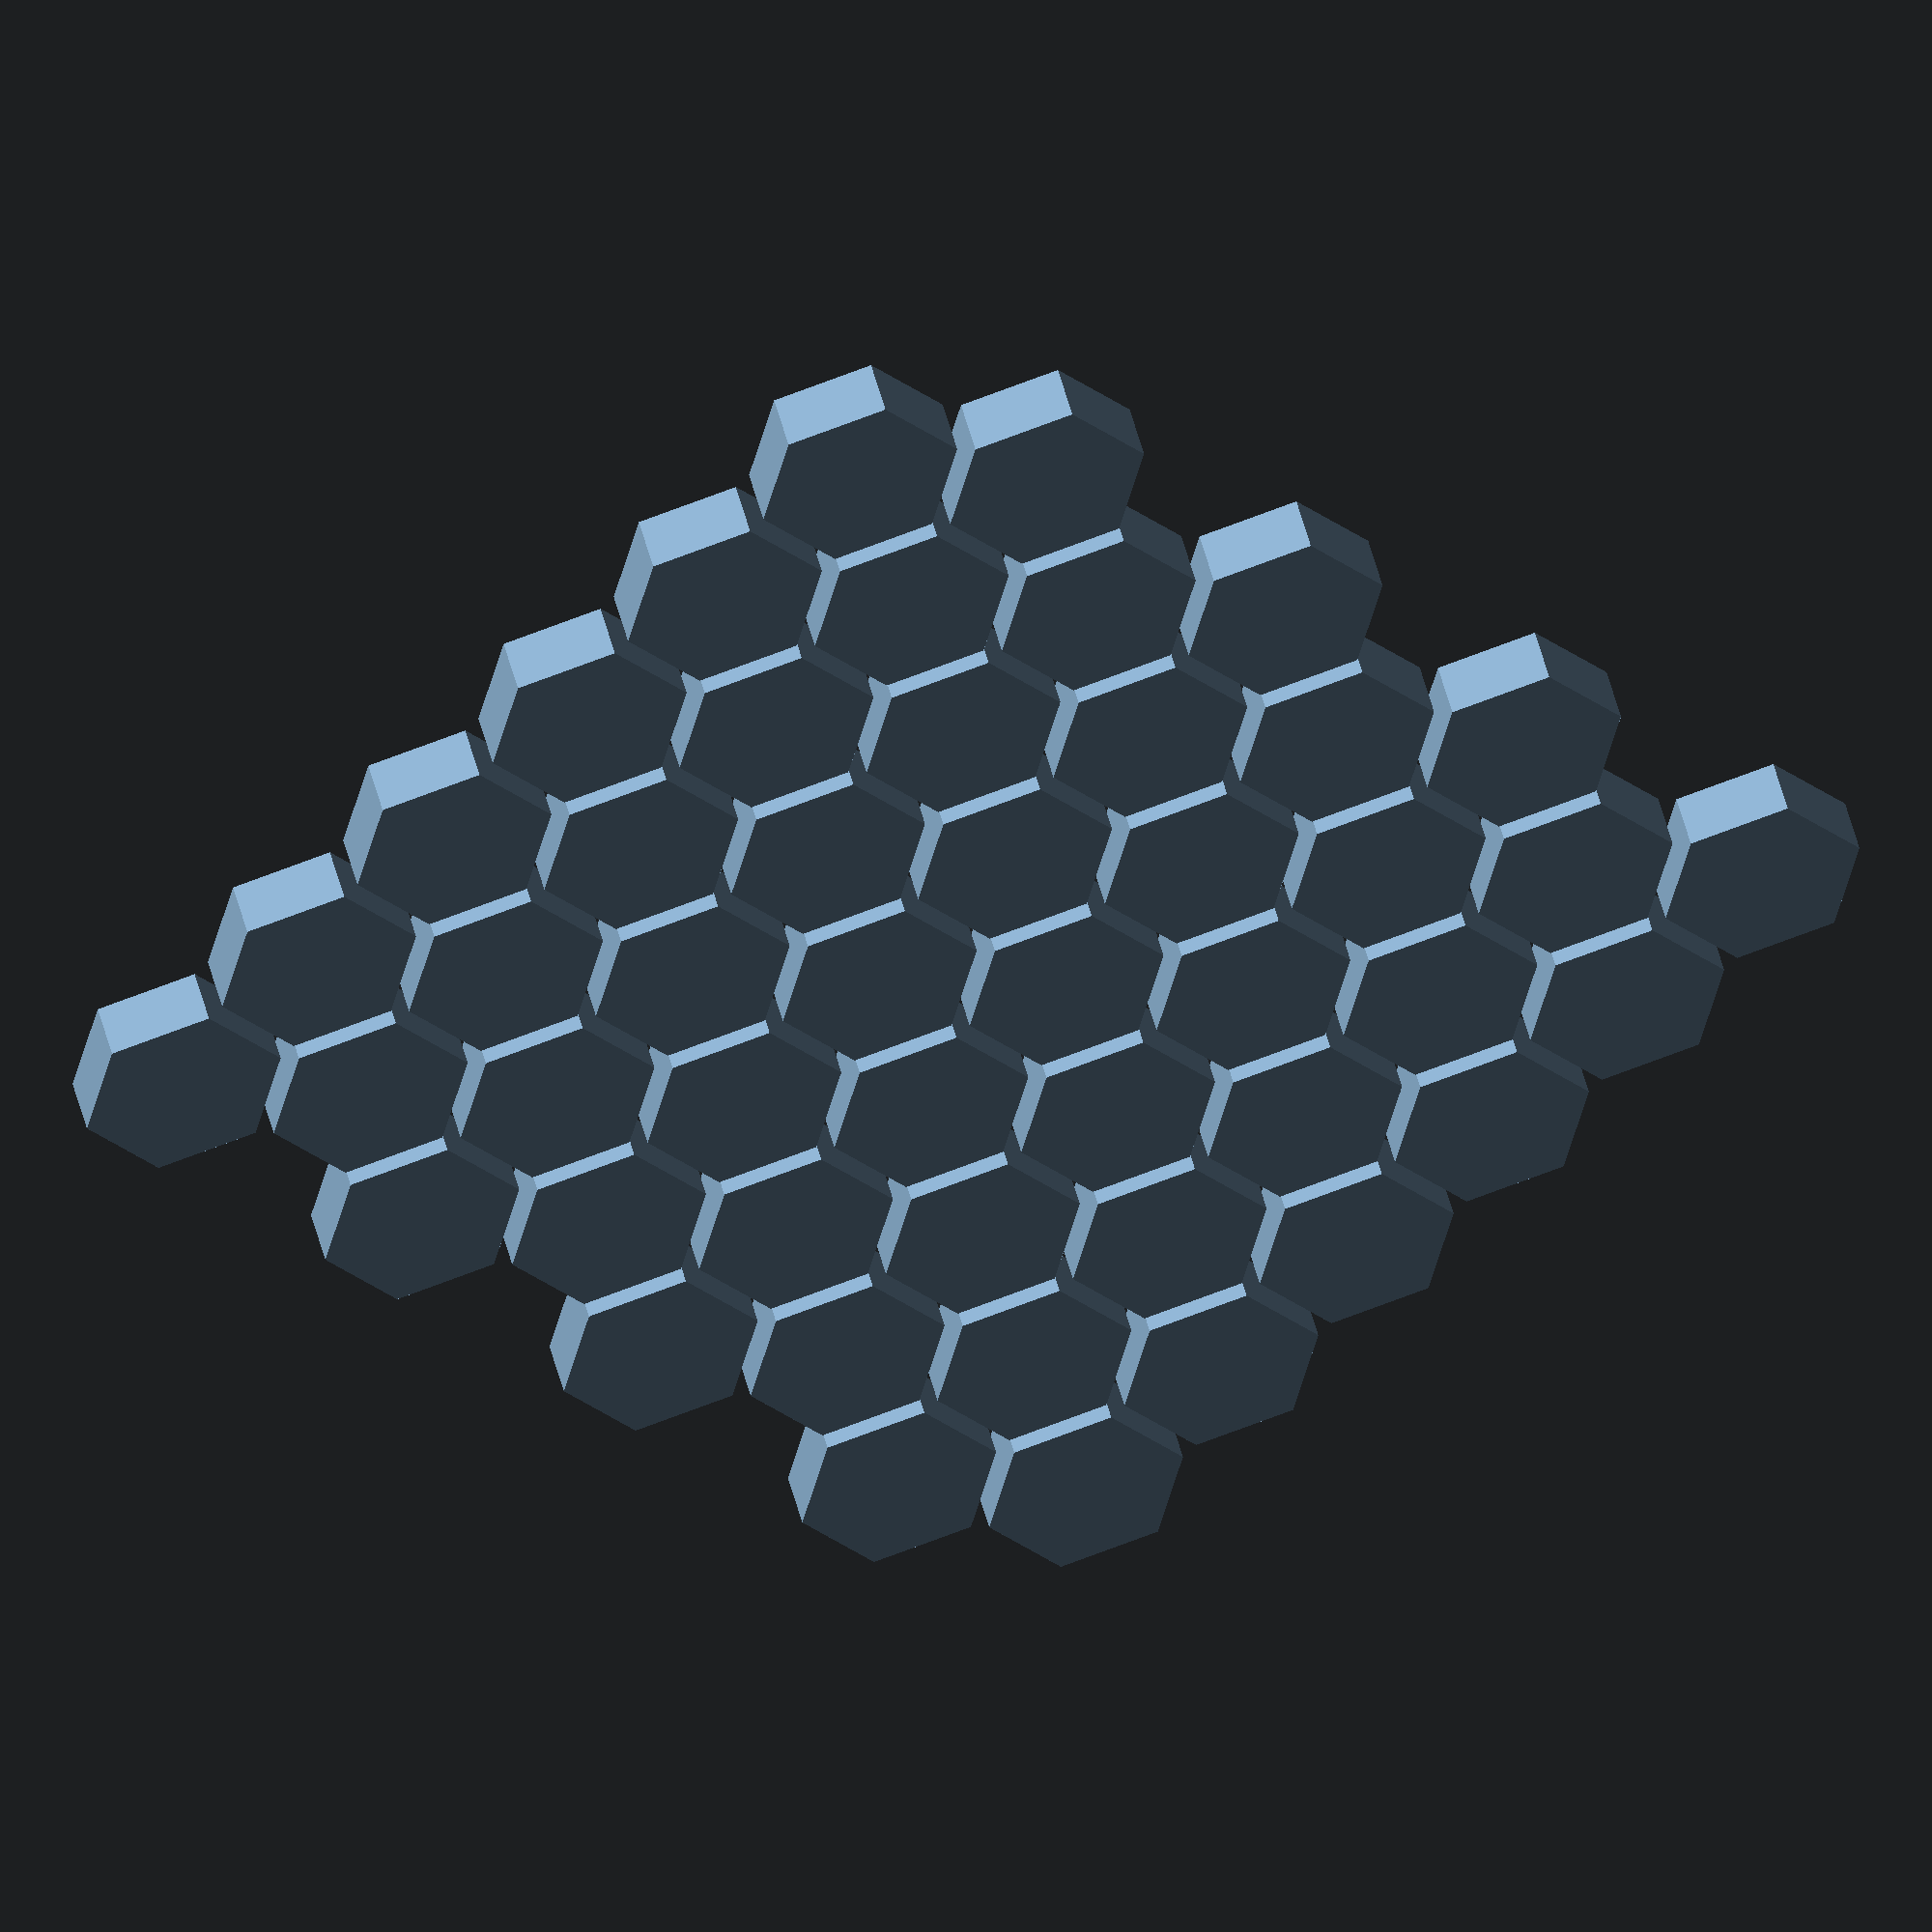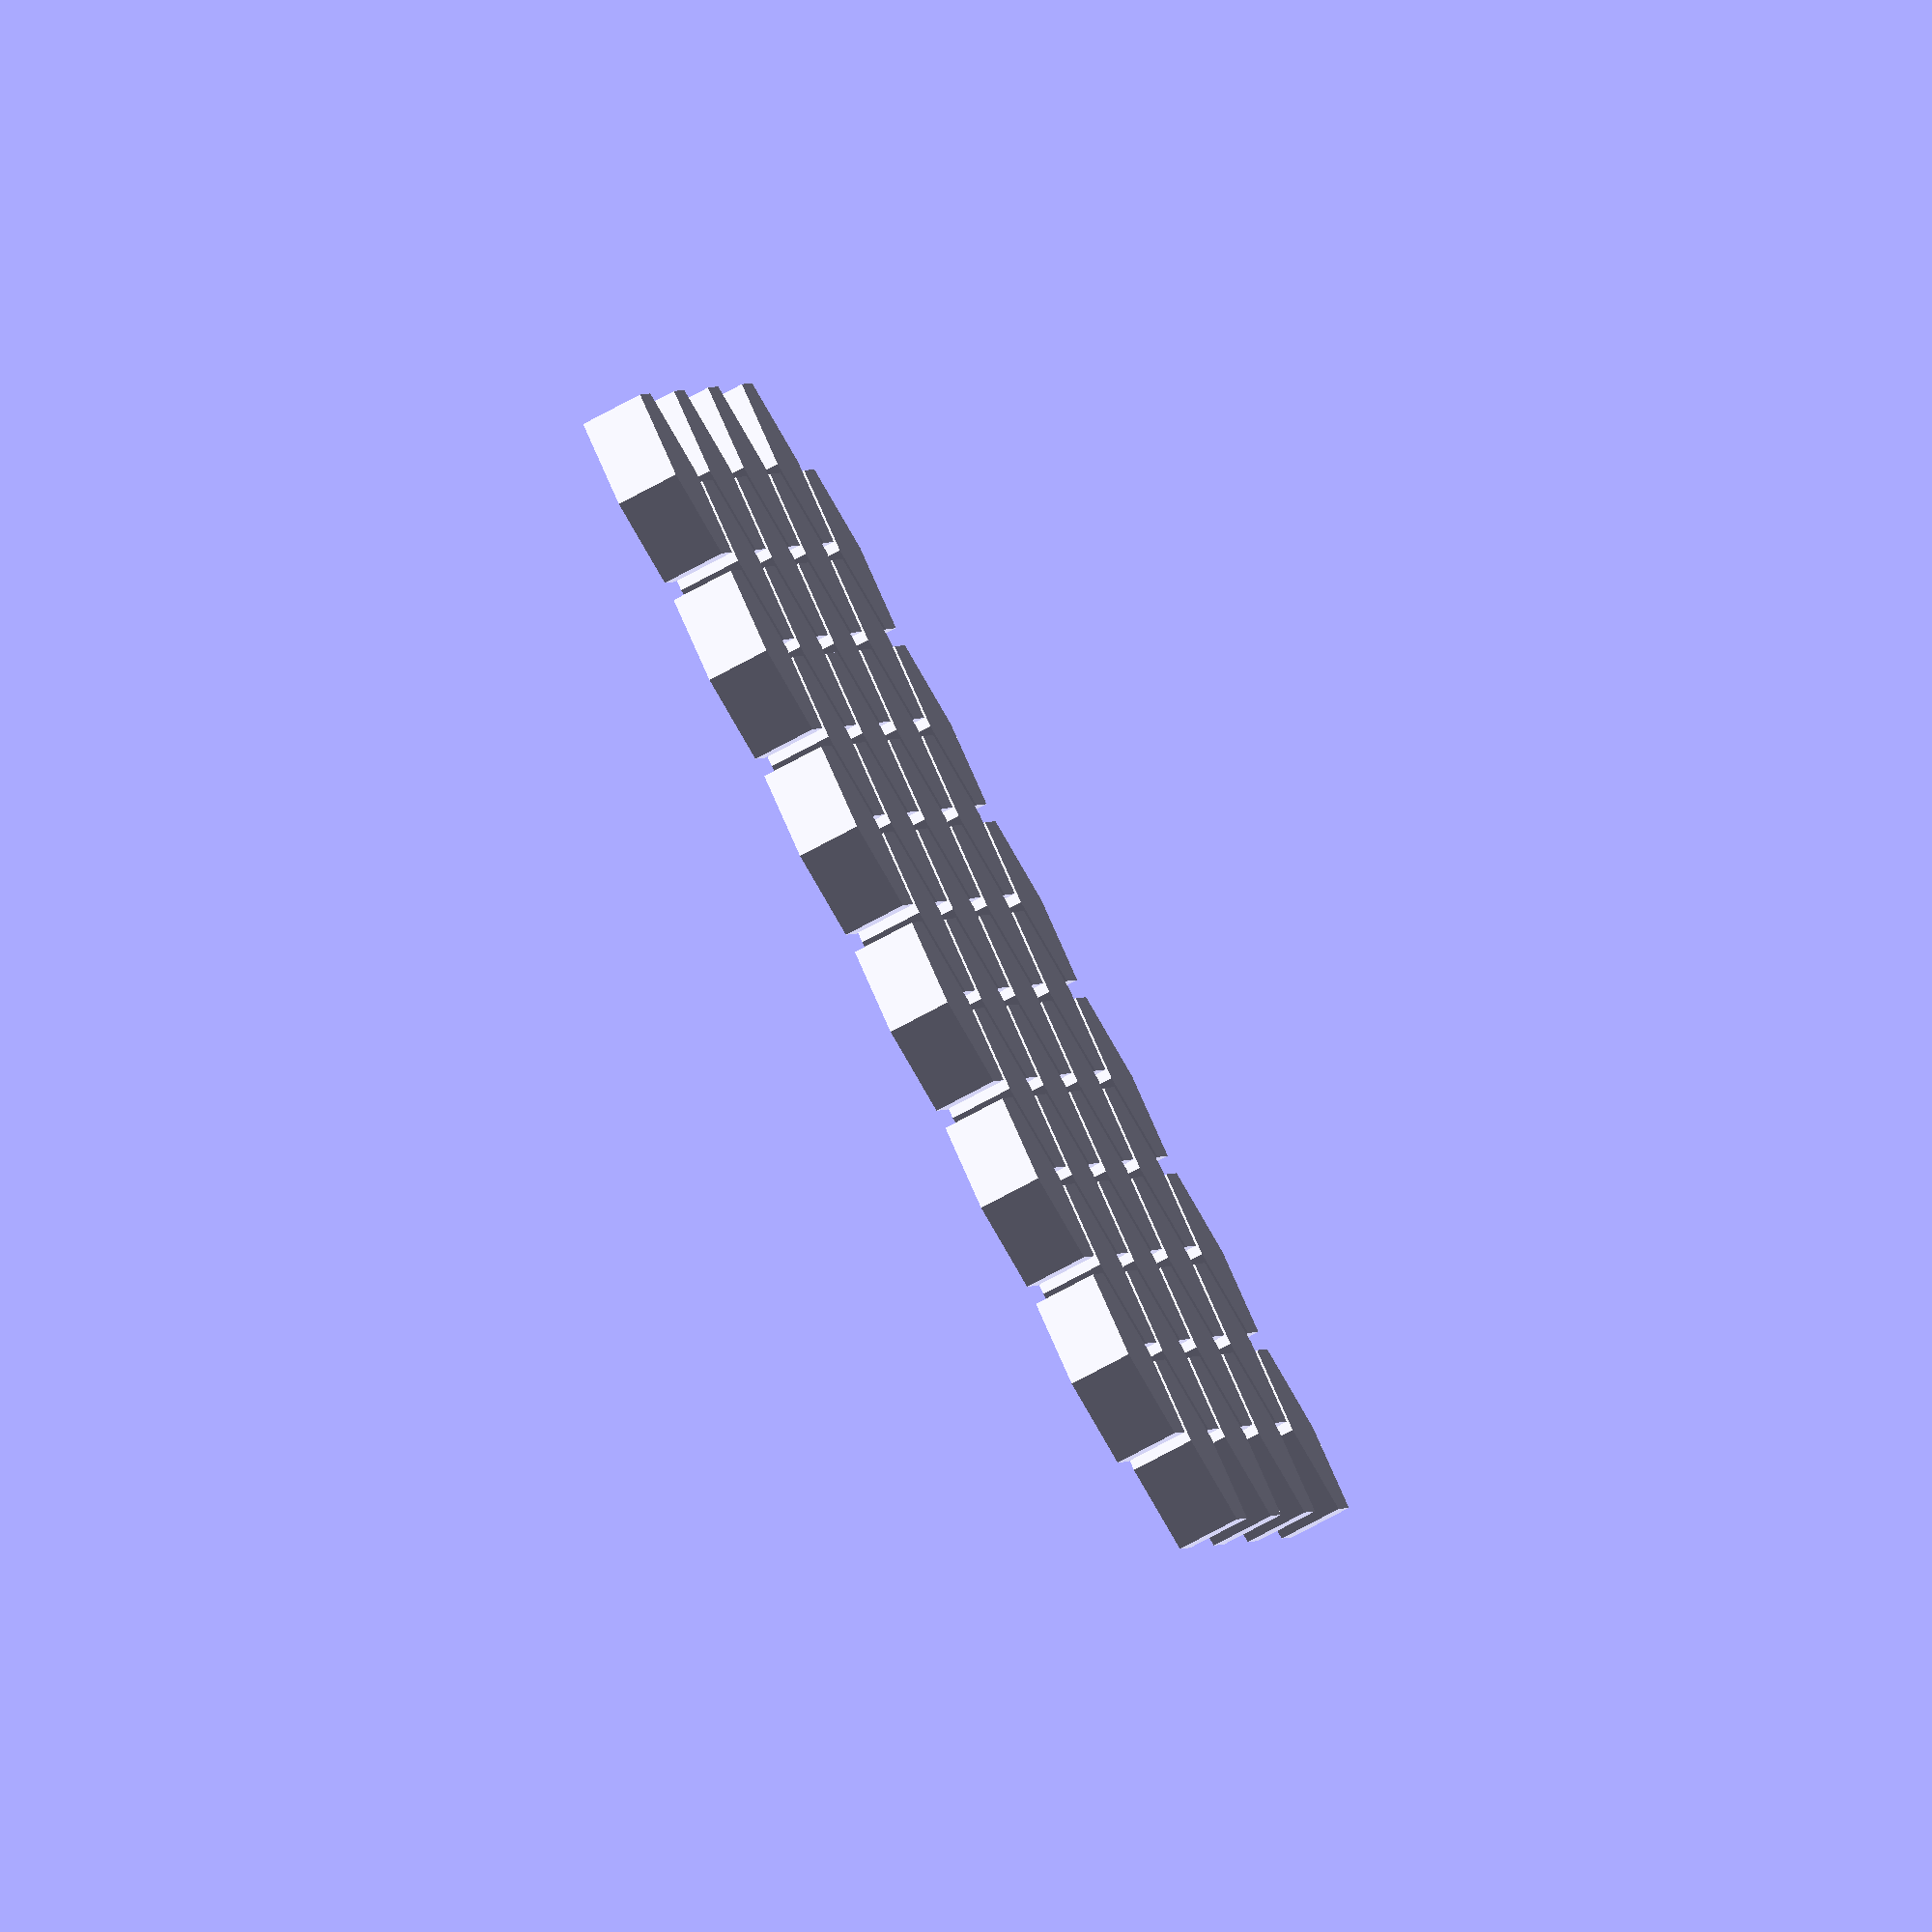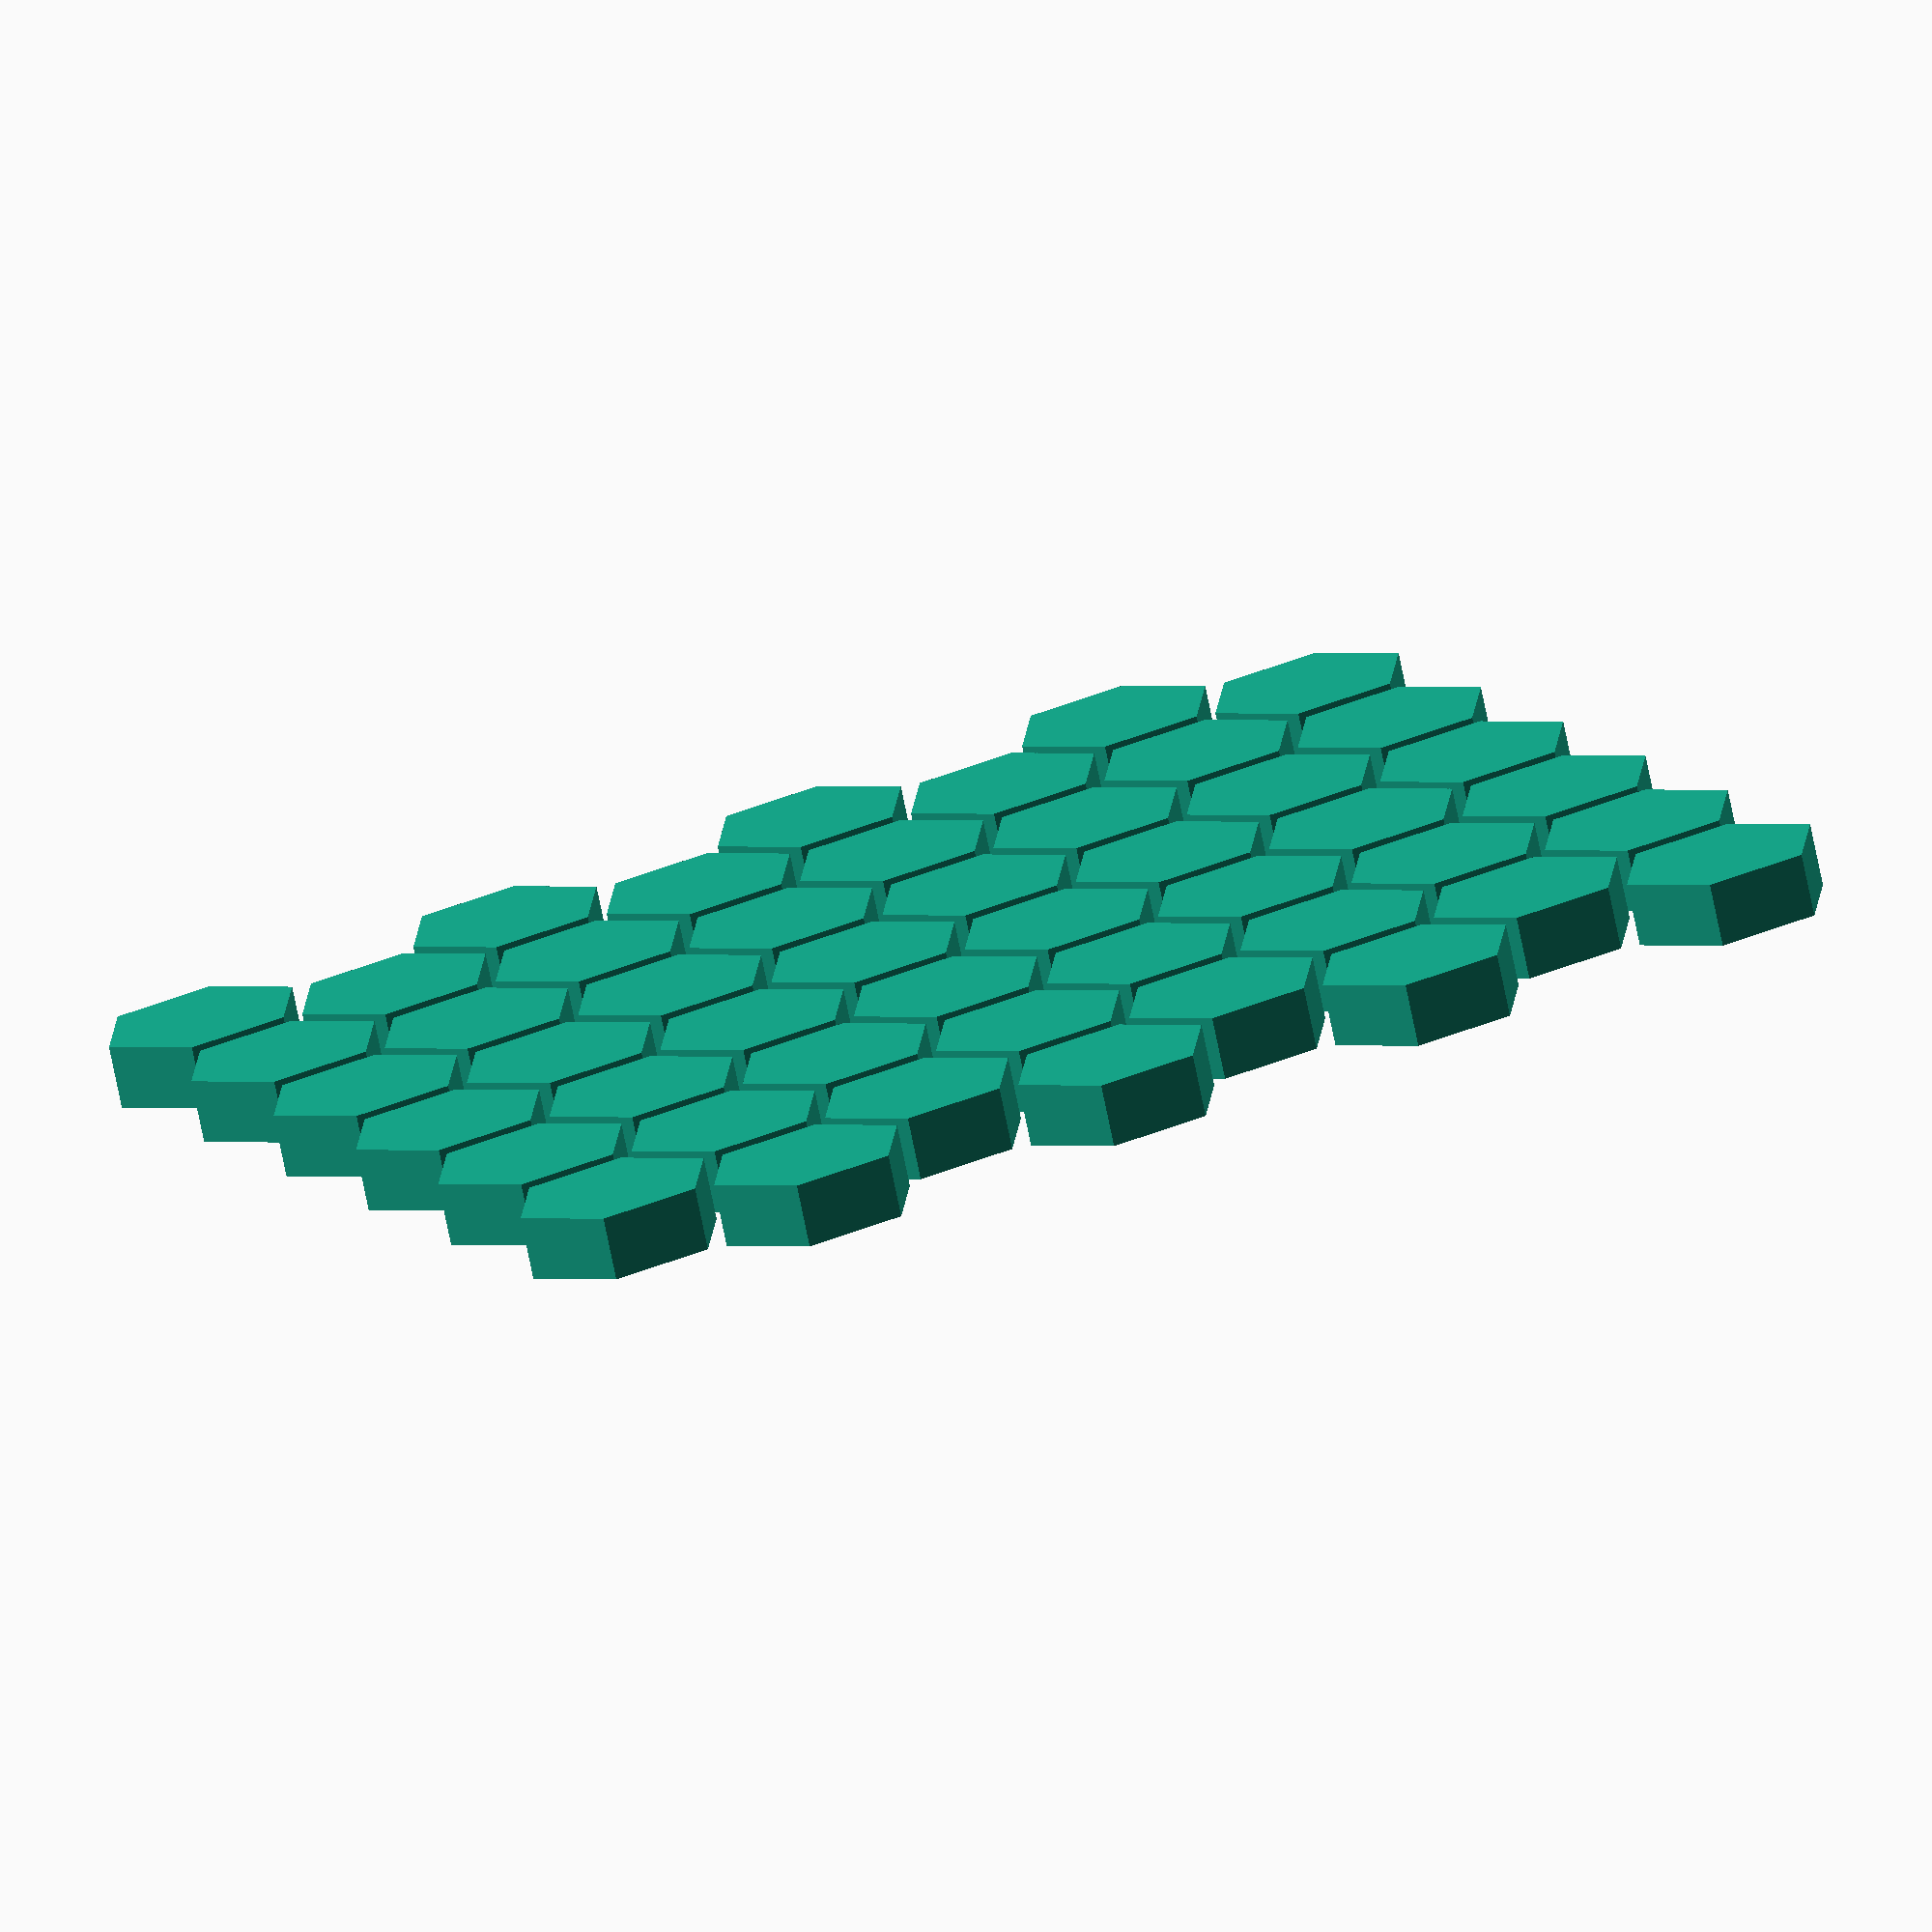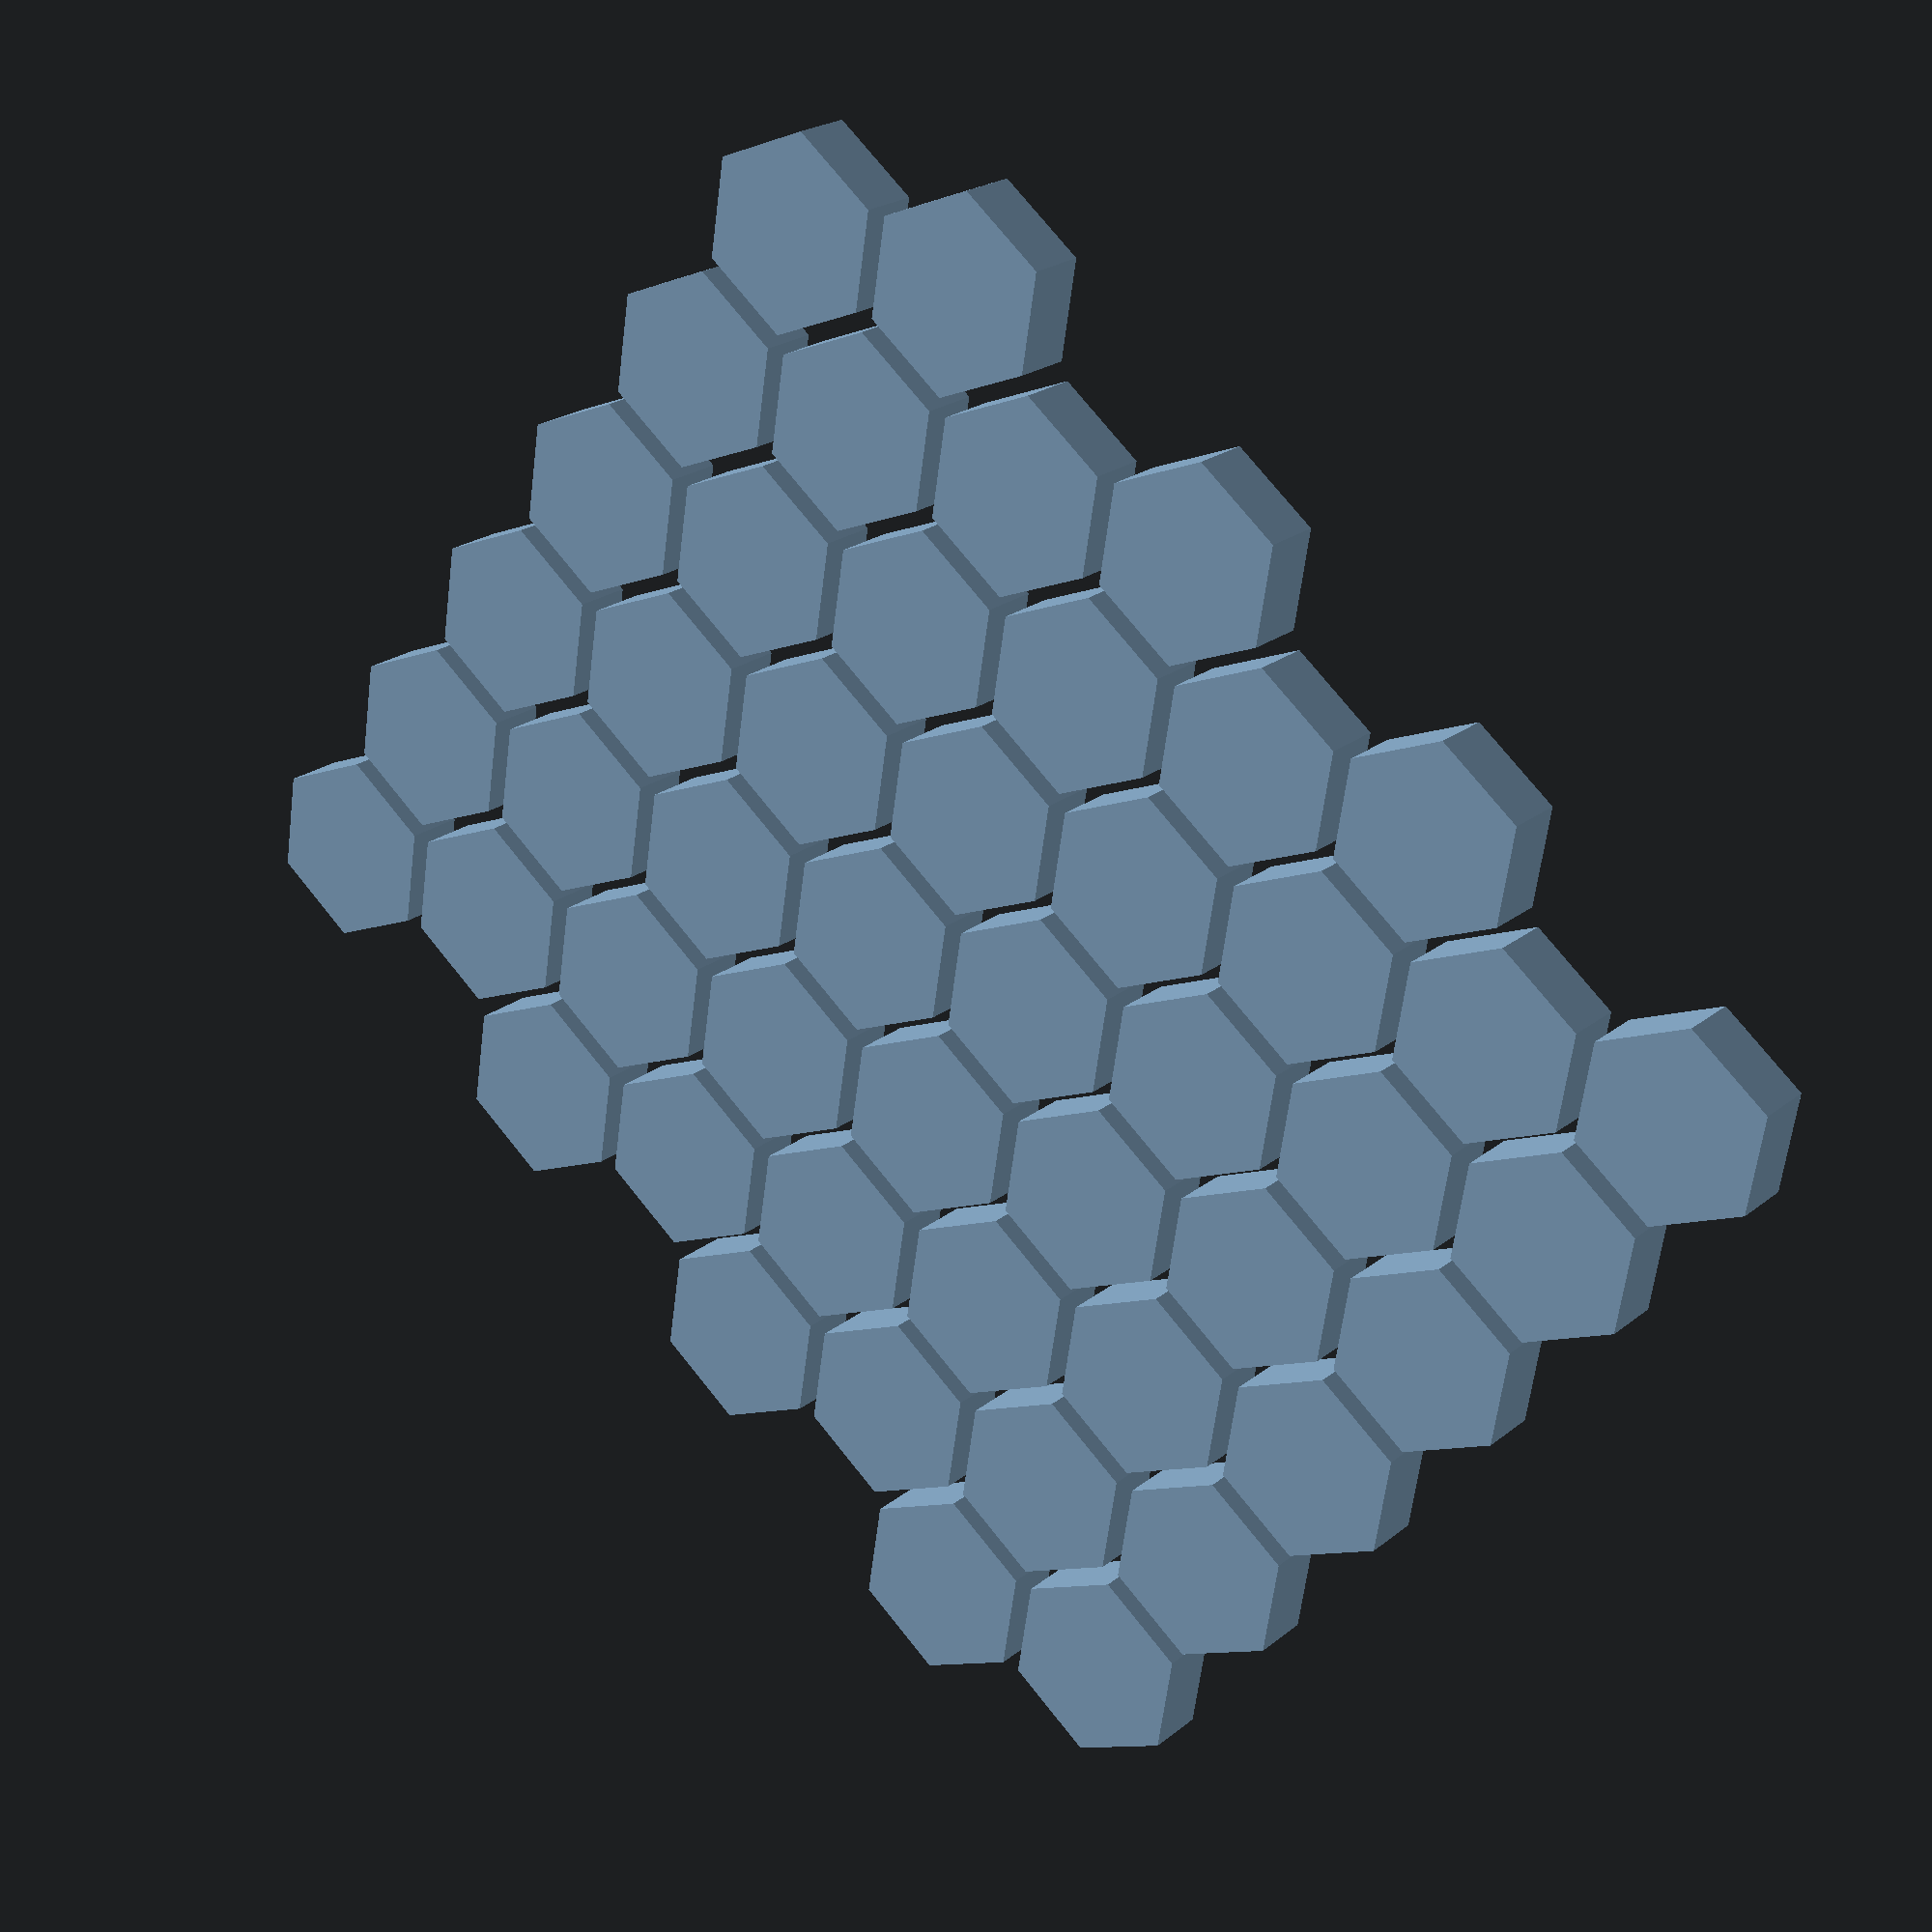
<openscad>
e = 0.02;

module hexp(h,s) { linear_extrude(height=h) scale(s/2)
    polygon([[2,0],[1,-sqrt(3)],[-1,-sqrt(3)],[-2,0],[-1,sqrt(3)],[1,sqrt(3)]]);
}

module hex(l,w,h,s,t) {
  for (i=[0:3*s+sqrt(3)*t:l+2*s]) for (j=[0:sqrt(3)*s+t:w+s]) {
    translate([i,j,0]) cylinder(h=h, r=s, $fn=6);
    translate([i+(3*s+sqrt(3)*t)/2,j+(sqrt(3)*s+t)/2,0]) cylinder(h=h, r=s, $fn=6);
  }
}

module hex2(l,w,h,s,t) {
  module s() { translate([-e,-t/2,0]) cube([s+t/sqrt(3)+2*e,t,h]); }
  for (i=[0:3*s+sqrt(3)*t:l+2*s]) for (j=[0:sqrt(3)*s+t:w+s]) {
    translate([i,j,0]) { s(); rotate(120) s(); rotate(240) s(); }
    translate([i+(3*s+sqrt(3)*t)/2,j+(sqrt(3)*s+t)/2,0]) { s(); rotate(120) s(); rotate(240) s(); }
  }
}

module hex1(l,w,h,s,t) {
  for (i=[0:3*s+sqrt(3)*t:l+2*s]) for (j=[0:sqrt(3)*s+t:w+s]) {
    translate([i,j,0]) hexp(h,s);
    translate([i+(3*s+sqrt(3)*t)/2,j+(sqrt(3)*s+t)/2,0]) hexp(h,s);
  }
}


hex1(78,78,5,8,1.5);
//hex2(78,78,2,8,1.5);
</openscad>
<views>
elev=135.0 azim=44.5 roll=192.9 proj=o view=solid
elev=258.6 azim=77.8 roll=62.1 proj=o view=solid
elev=253.7 azim=25.1 roll=348.5 proj=o view=solid
elev=337.9 azim=218.9 roll=36.3 proj=p view=wireframe
</views>
